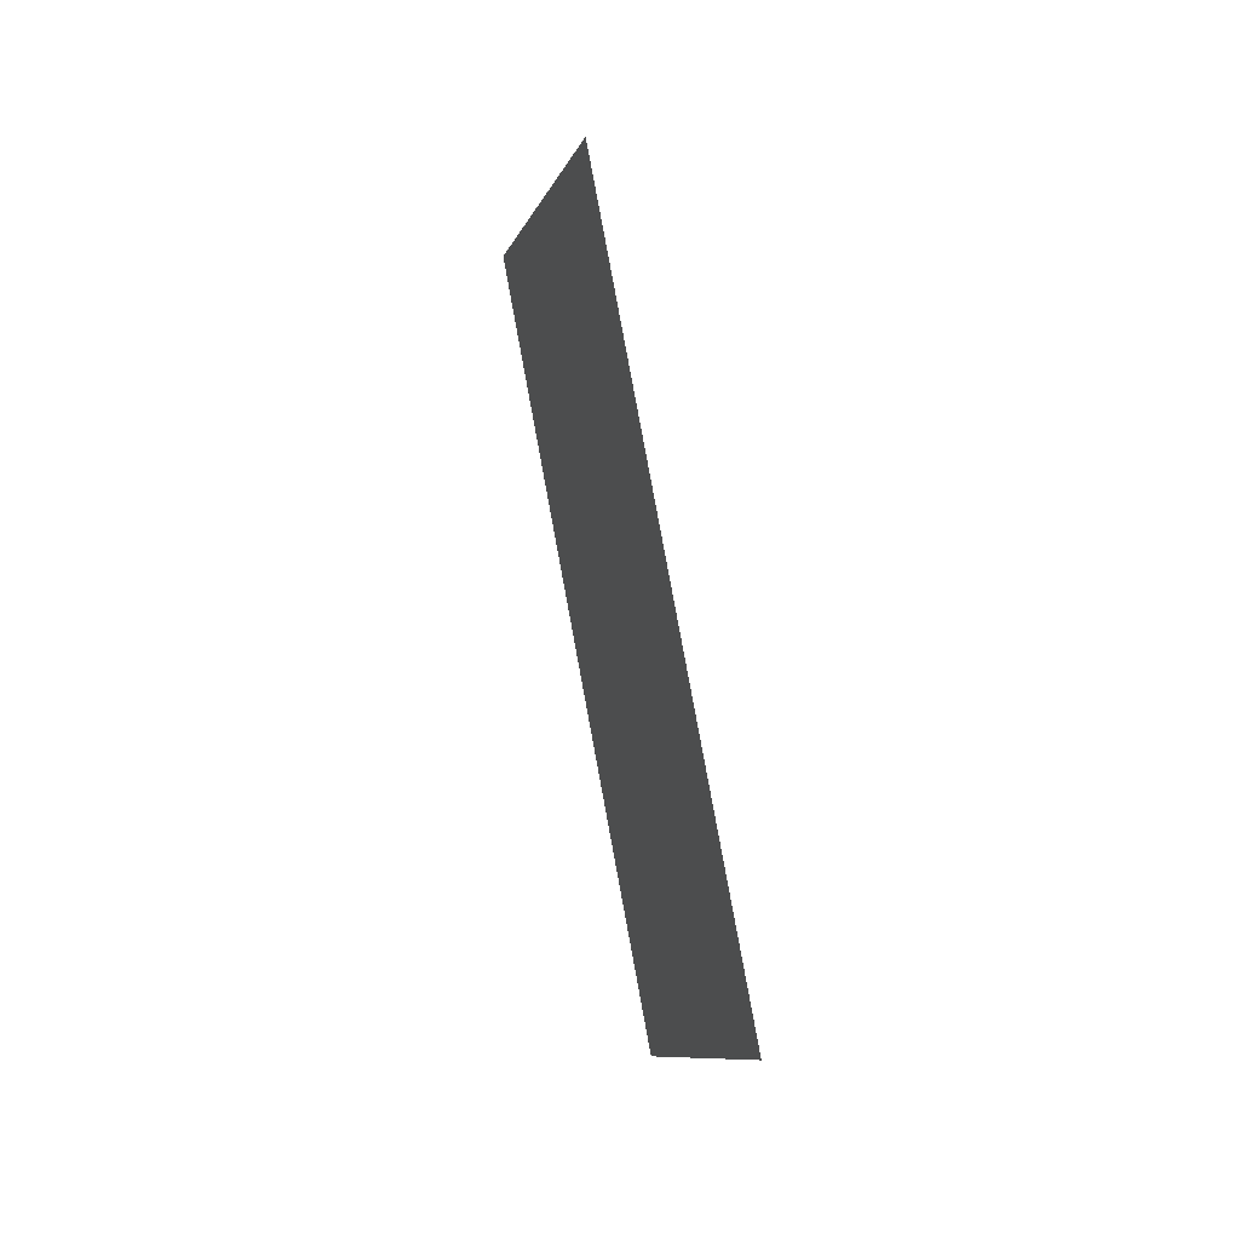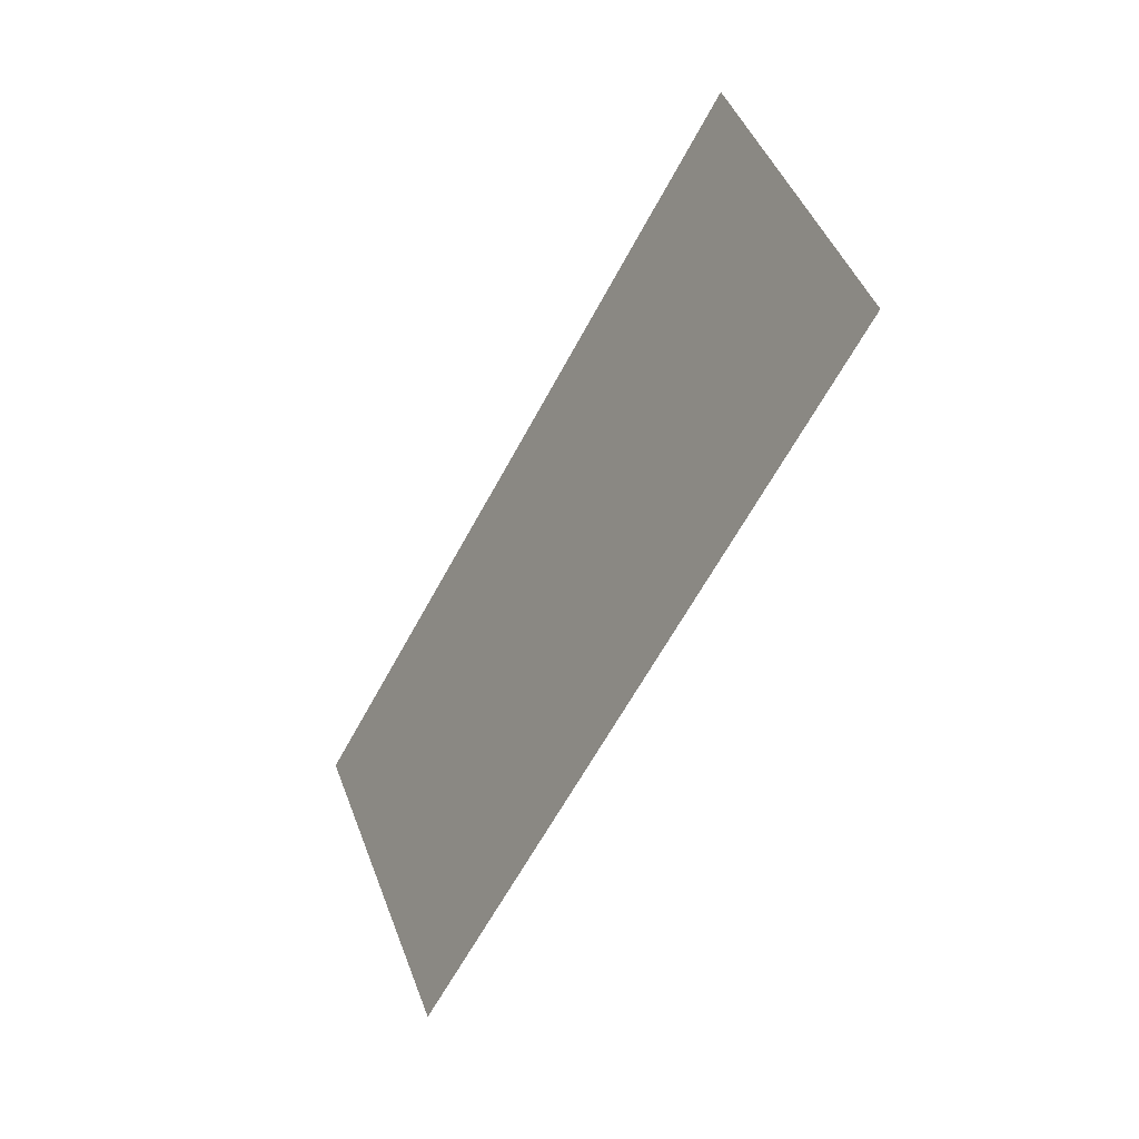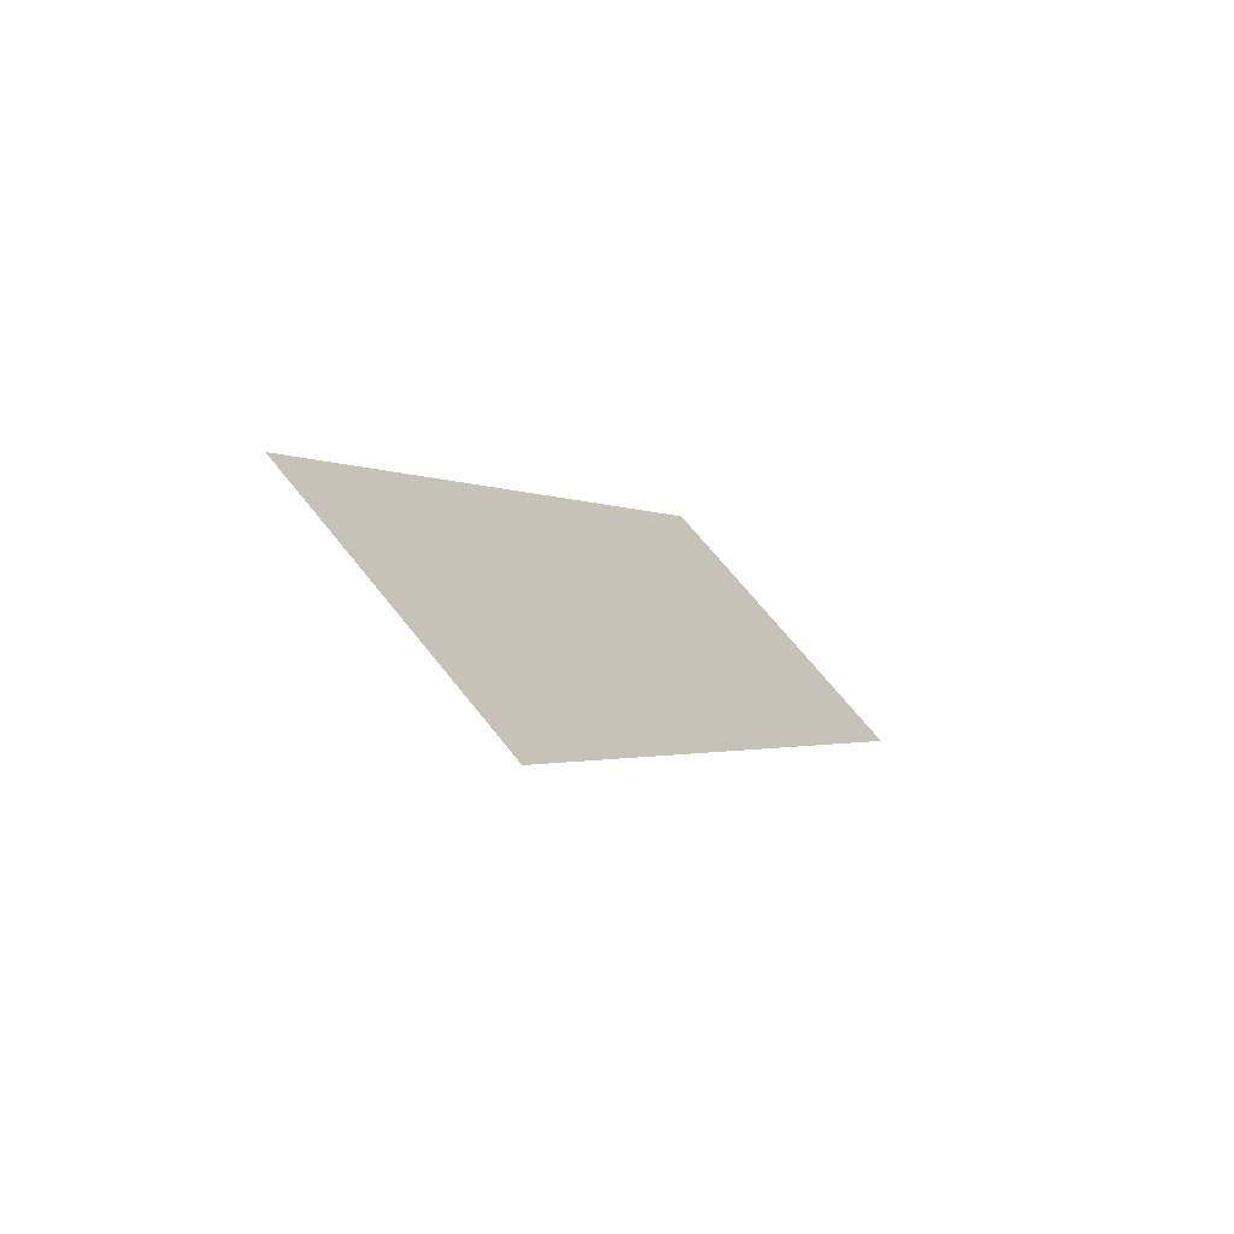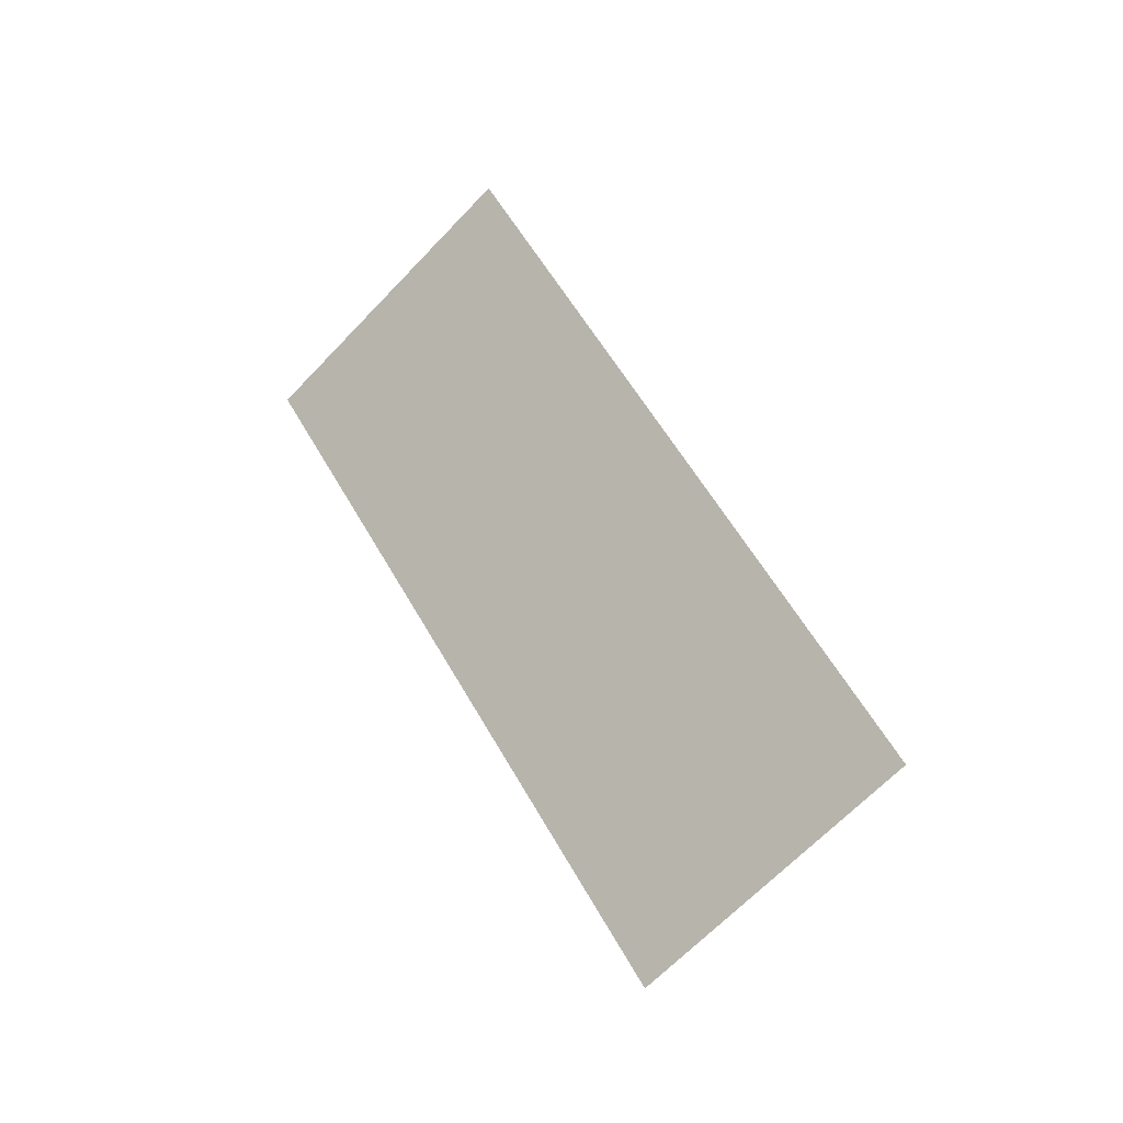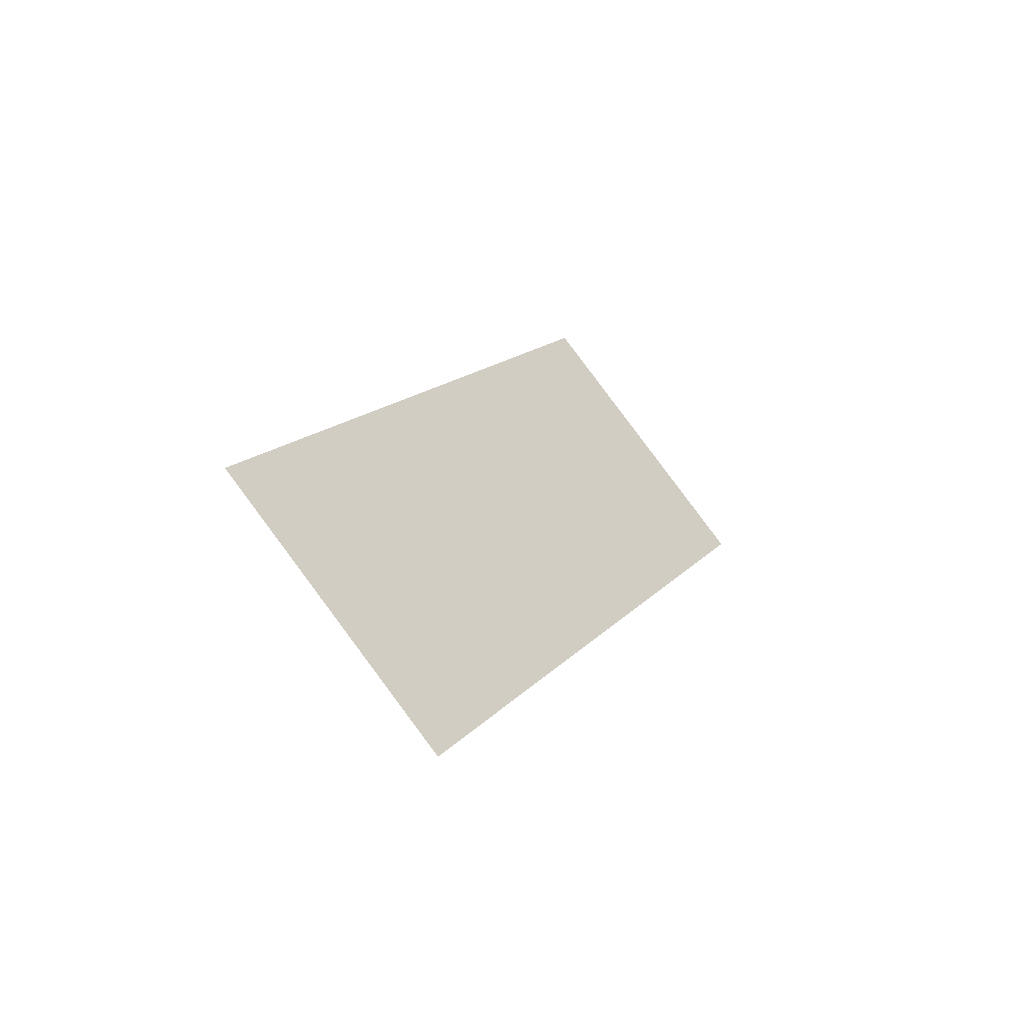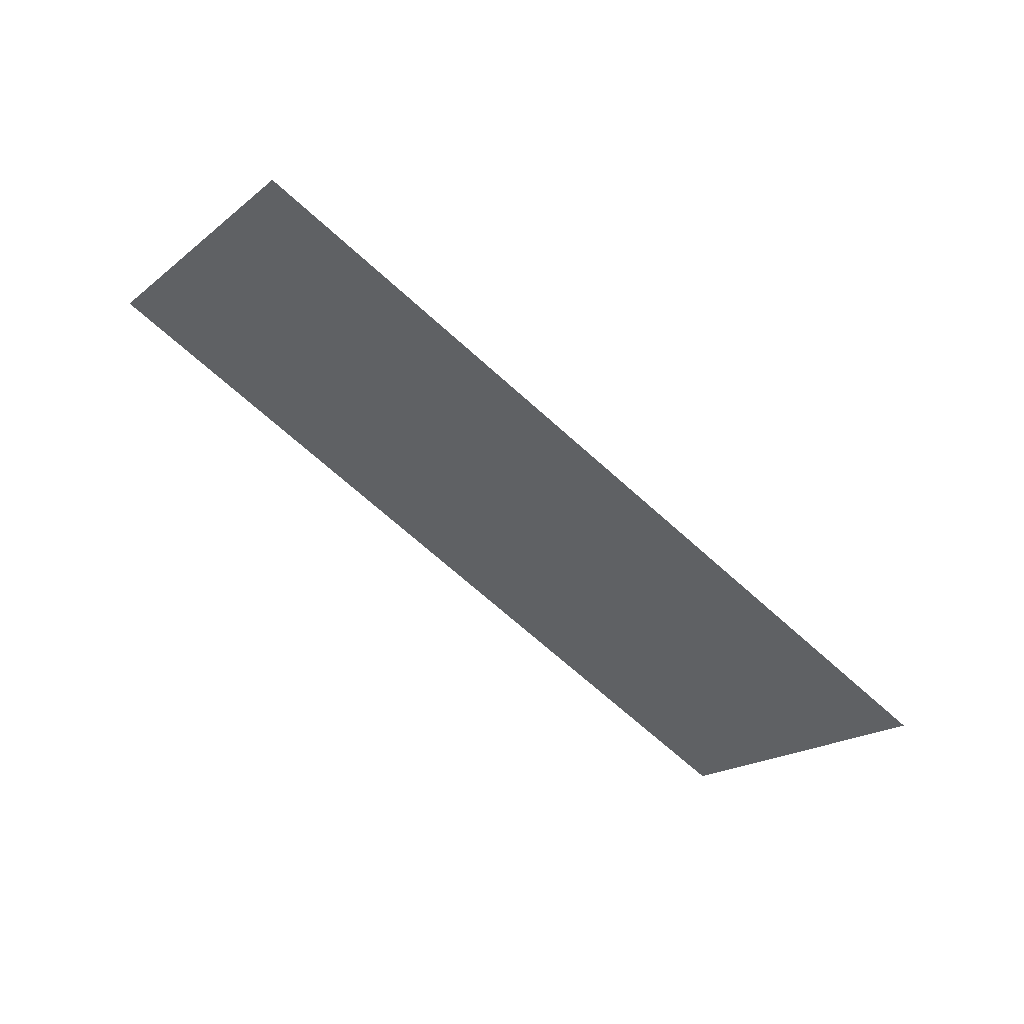
<metadata>
{"format":"obj","ext":"obj","renderer":"f3d","projection":"perspective","resolution":1024,"background":"white","views":[{"elev":26.6,"azim":-18.6,"up":"+Y"},{"elev":-18.0,"azim":-33.8,"up":"+Z"},{"elev":-66.9,"azim":49.0,"up":"+Y"},{"elev":-13.1,"azim":-57.1,"up":"+Y"},{"elev":-49.8,"azim":46.9,"up":"+Y"},{"elev":56.2,"azim":116.2,"up":"+Z"}]}
</metadata>
<code>
o mesh13/mesh13-geometry#mesh13-geometry
v 0.05769 -0.1818 0.4568
v 0.05768 -0.1778 0.4625
v 0.05769 -0.1956 0.4664
v 0.05768 -0.1916 0.4722
f 1 2 3
f 3 2 1
f 1 4 2
f 2 4 1
f 2 4 3
f 3 4 2
f 1 3 4
f 4 3 1

</code>
